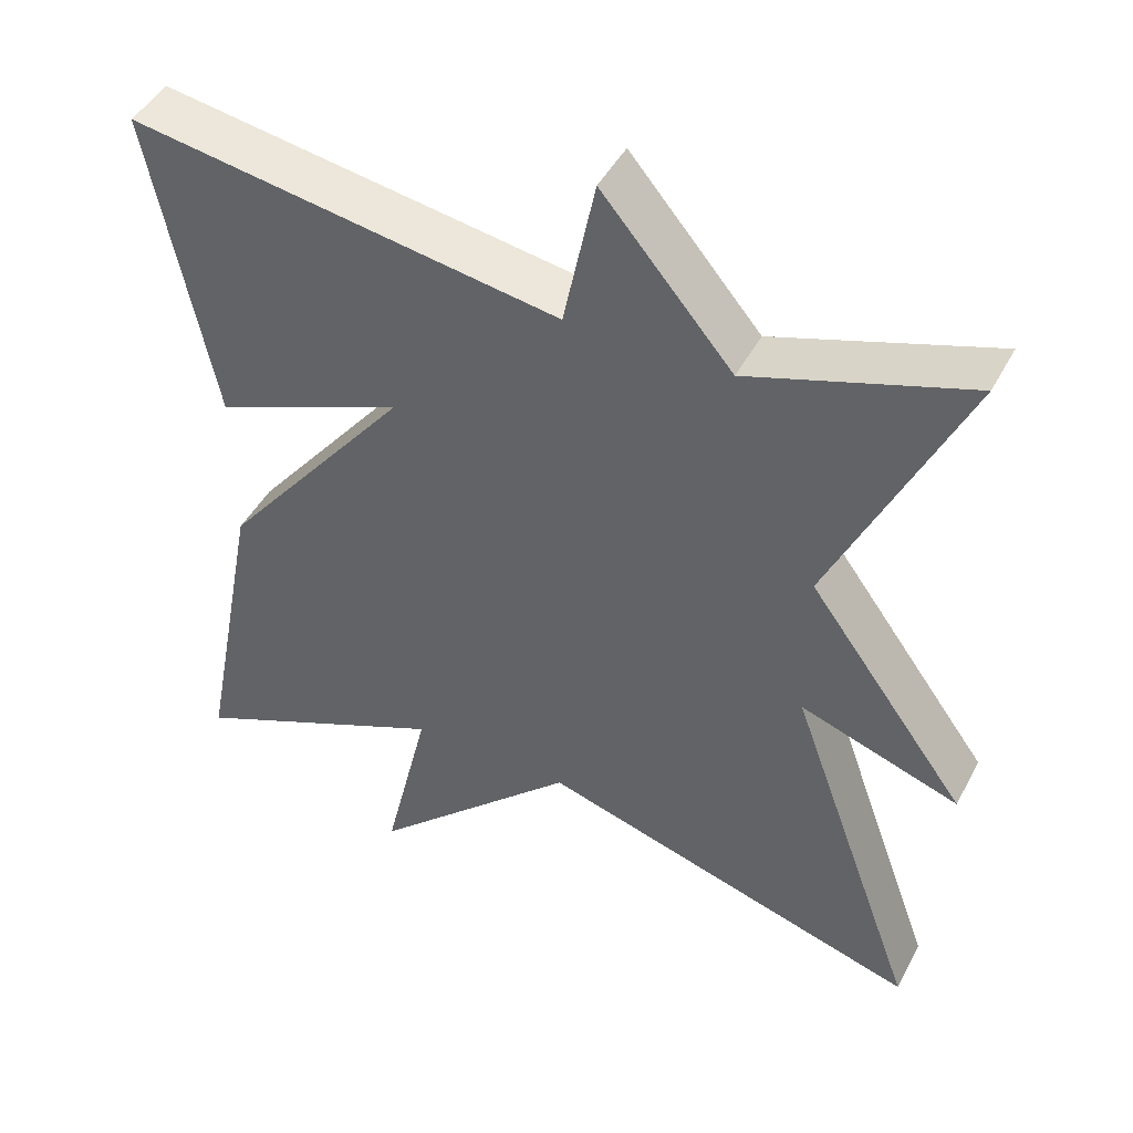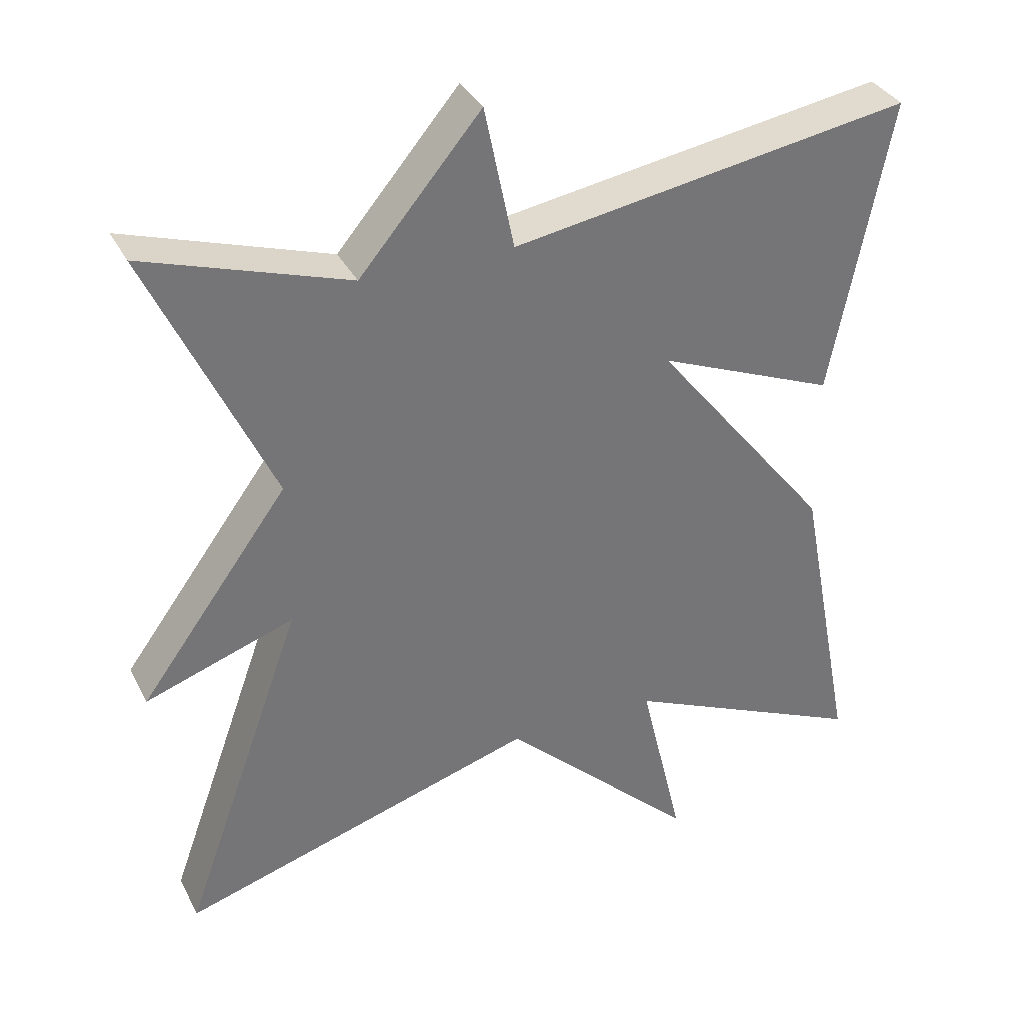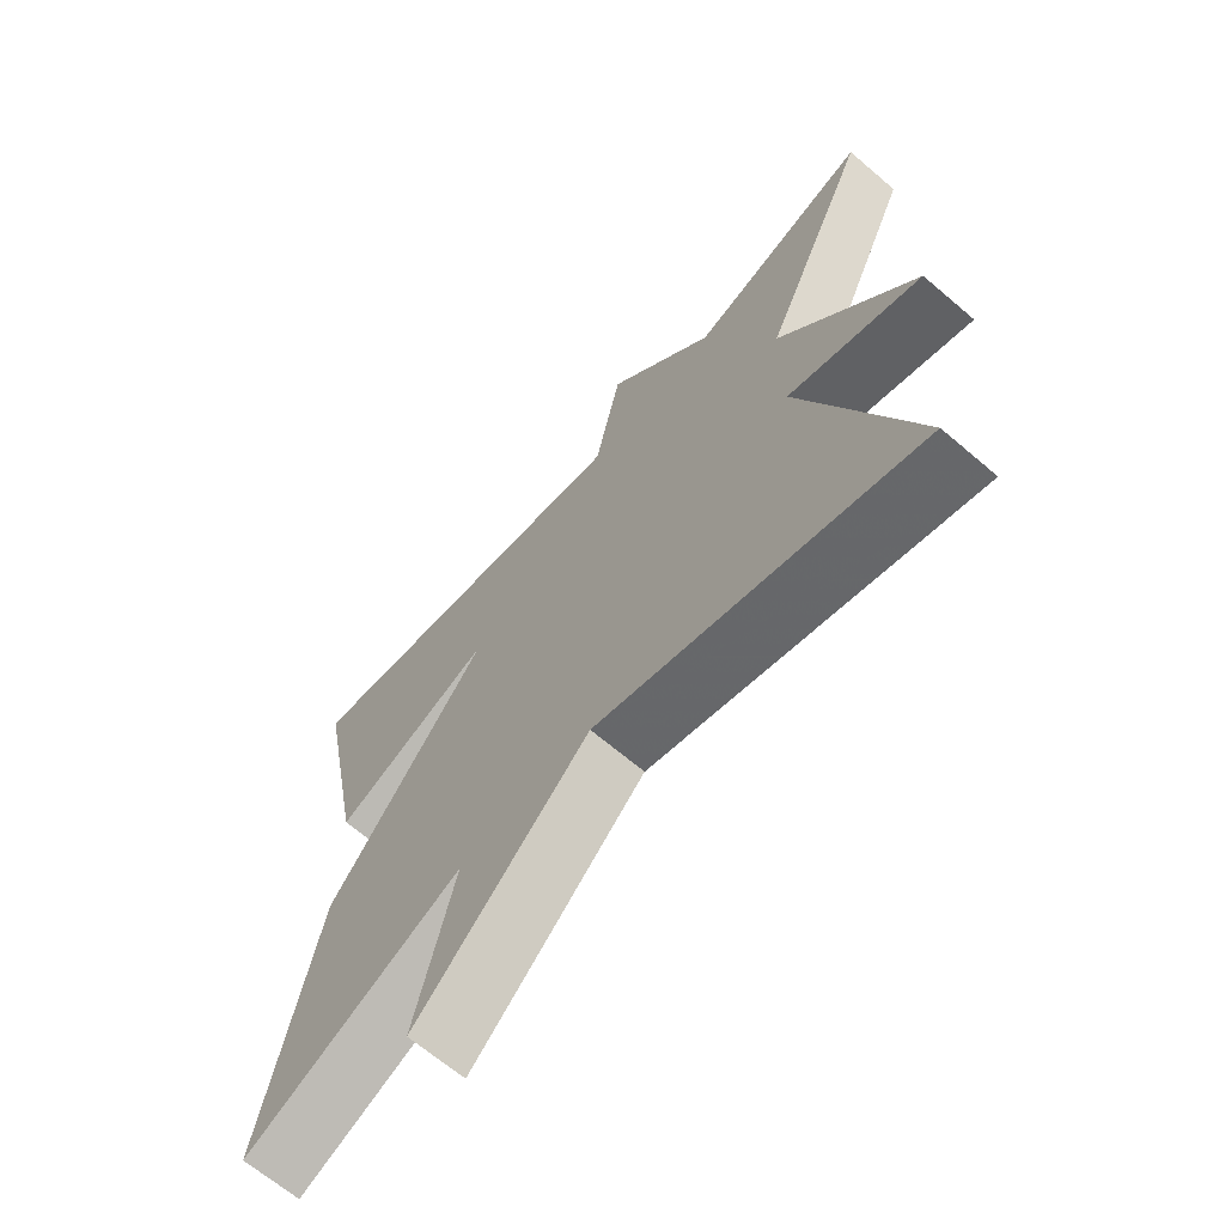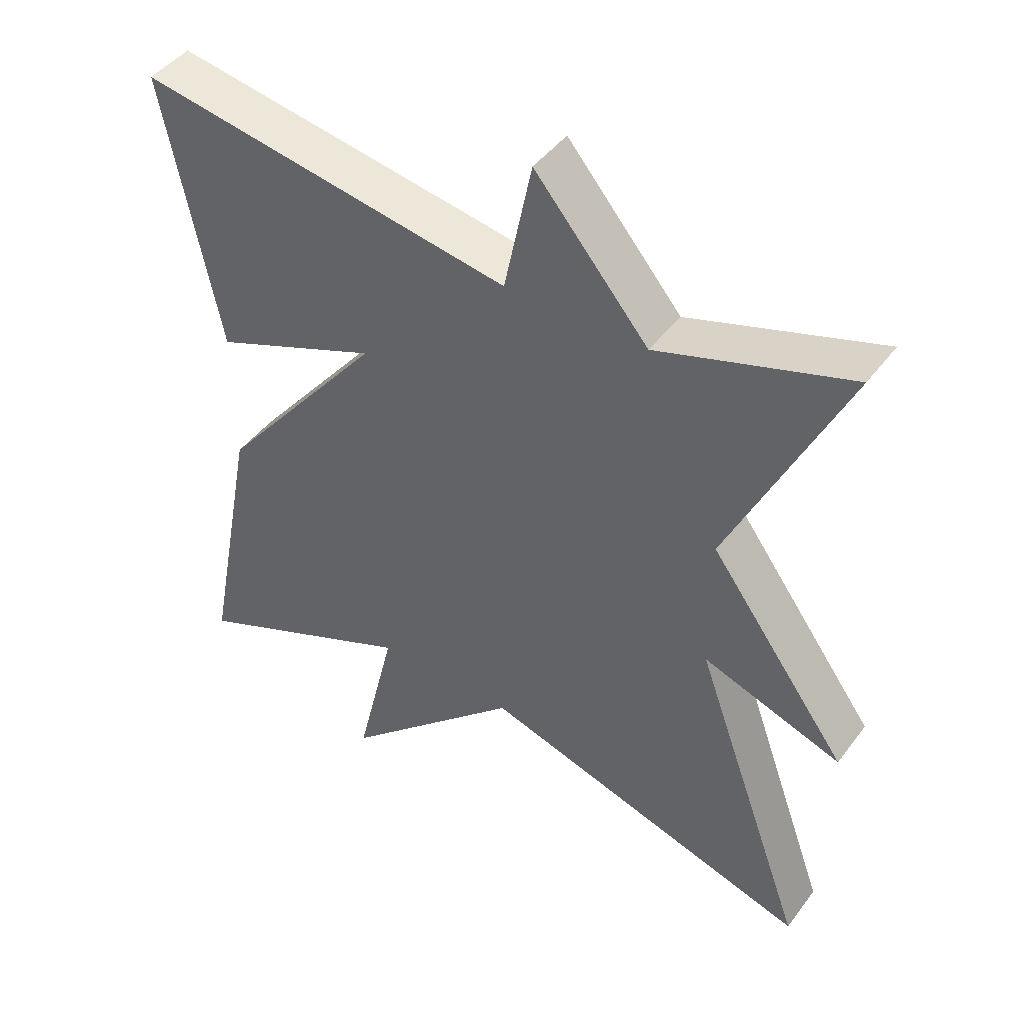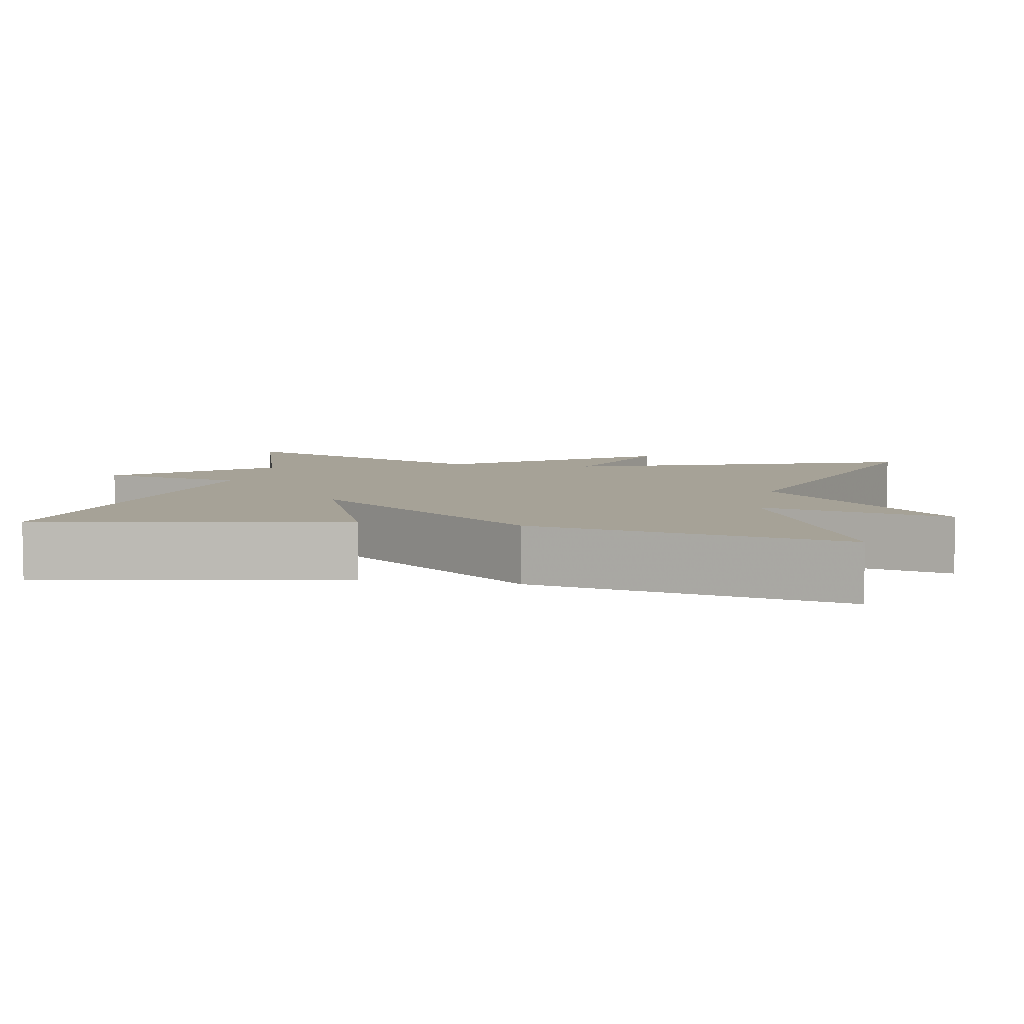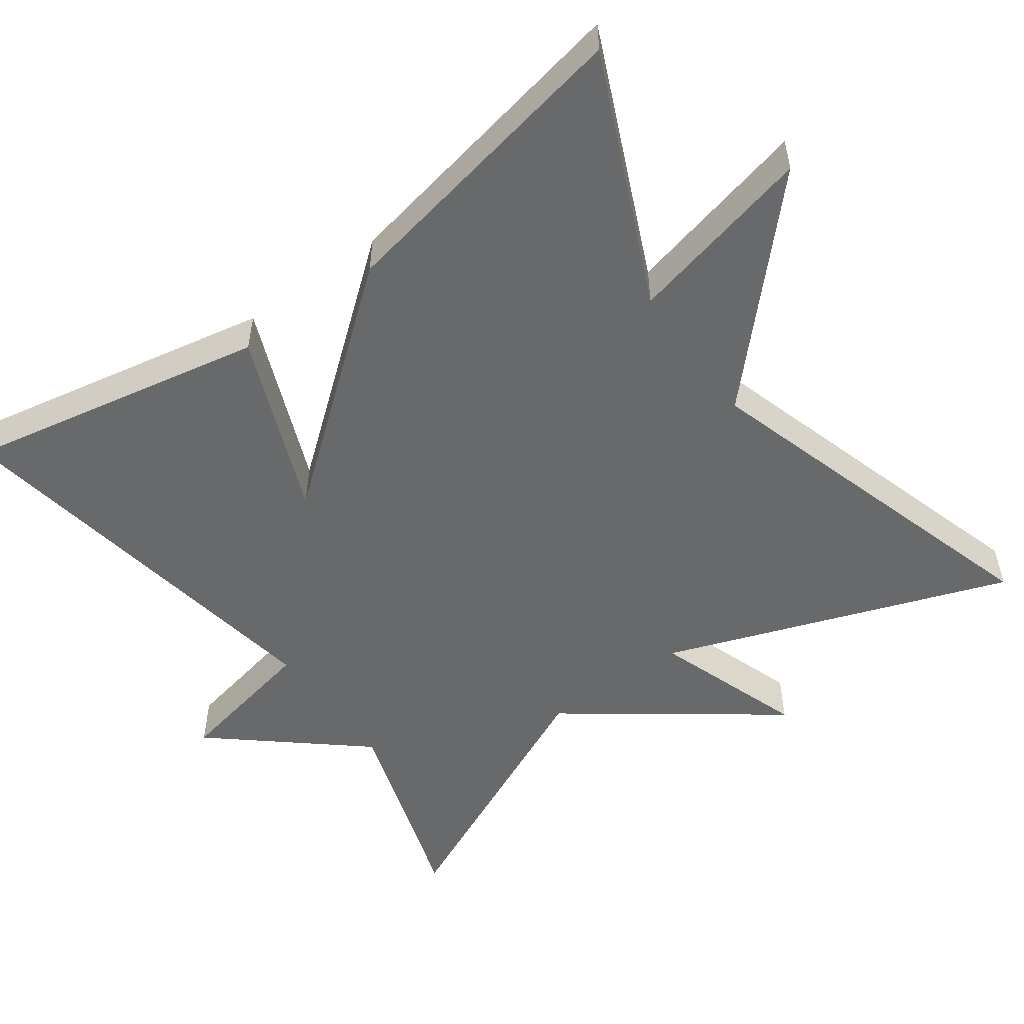
<metadata>
{"format":"obj","ext":"obj","renderer":"f3d","projection":"perspective","resolution":1024,"background":"white","views":[{"elev":45.6,"azim":-153.4,"up":"+Z"},{"elev":34.8,"azim":-24.1,"up":"+Z"},{"elev":-66.9,"azim":-130.5,"up":"+Z"},{"elev":45.1,"azim":-145.6,"up":"+Z"},{"elev":6.5,"azim":101.0,"up":"+Y"},{"elev":-52.6,"azim":125.9,"up":"+Y"}]}
</metadata>
<code>
v 0.5 0.07 0.5
v 0.422 0.07 0.105
v 0.185 0.07 0.202
v 0.422 0.07 -0.095
v 0.5 0.07 -0.5
v 0.175 0.07 -0.356
v 0.233 0.07 -0.6
v -0.025 0.07 -0.356
v -0.5 0.07 -0.5
v -0.338 0.07 -0.051
v -0.535 0.07 -0.119
v -0.338 0.07 0.149
v -0.5 0.07 0.5
v -0.23 0.07 0.413
v -0.069 0.07 0.603
v -0.03 0.07 0.413
v 0.5 0 0.5
v 0.422 0 0.105
v 0.185 0 0.202
v 0.422 0 -0.095
v 0.5 0 -0.5
v 0.175 0 -0.356
v 0.233 0 -0.6
v -0.025 0 -0.356
v -0.5 0 -0.5
v -0.338 0 -0.051
v -0.535 0 -0.119
v -0.338 0 0.149
v -0.5 0 0.5
v -0.23 0 0.413
v -0.069 0 0.603
v -0.03 0 0.413
f 14 15 16
f 12 13 14
f 12 14 16
f 12 16 1
f 11 12 1
f 10 11 1
f 8 9 10
f 6 7 8 10
f 5 6 10
f 4 5 10
f 3 4 10
f 1 2 3
f 1 3 10
f 32 31 30
f 30 29 28
f 32 30 28
f 17 32 28
f 17 28 27
f 17 27 26
f 26 25 24
f 26 24 23 22
f 26 22 21
f 26 21 20
f 26 20 19
f 19 18 17
f 26 19 17
f 1 17 18 2
f 2 18 19 3
f 3 19 20 4
f 4 20 21 5
f 5 21 22 6
f 6 22 23 7
f 7 23 24 8
f 8 24 25 9
f 9 25 26 10
f 10 26 27 11
f 11 27 28 12
f 12 28 29 13
f 13 29 30 14
f 14 30 31 15
f 15 31 32 16
f 16 32 17 1

</code>
